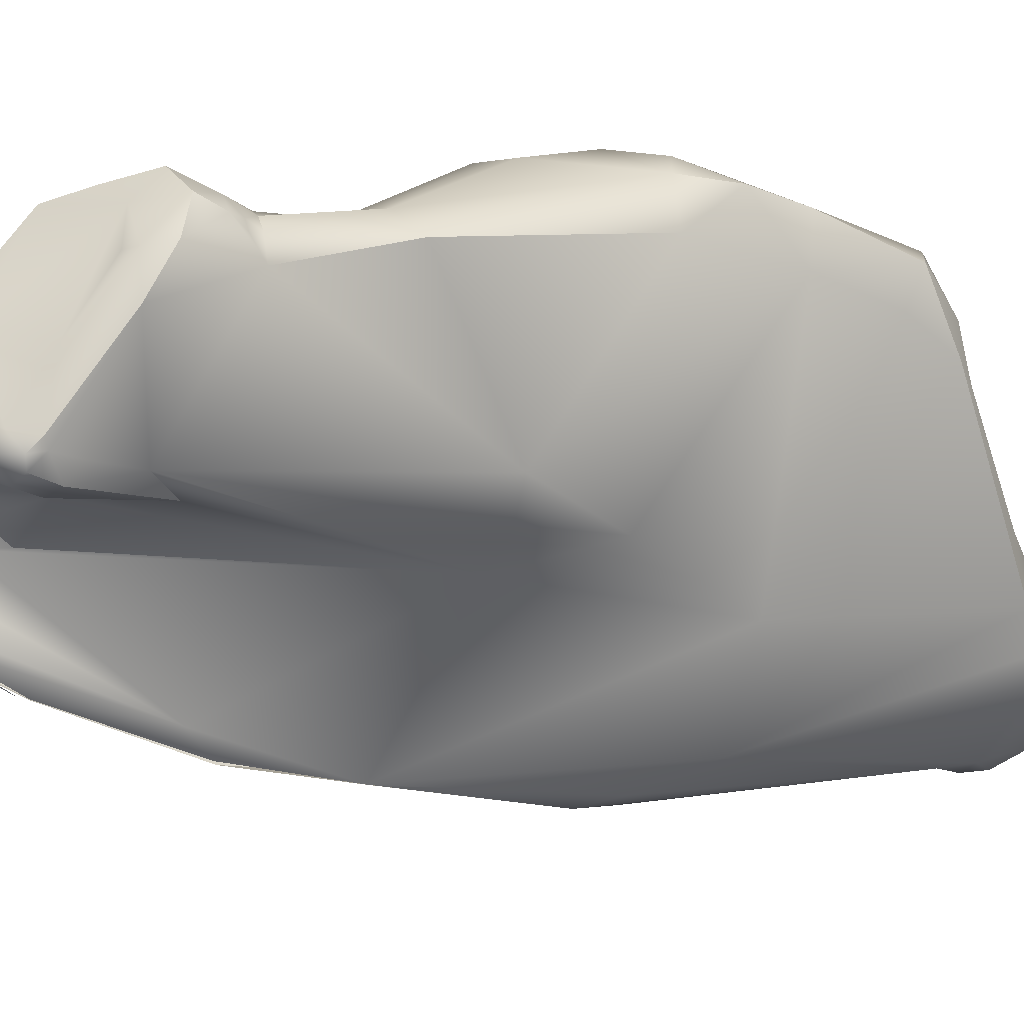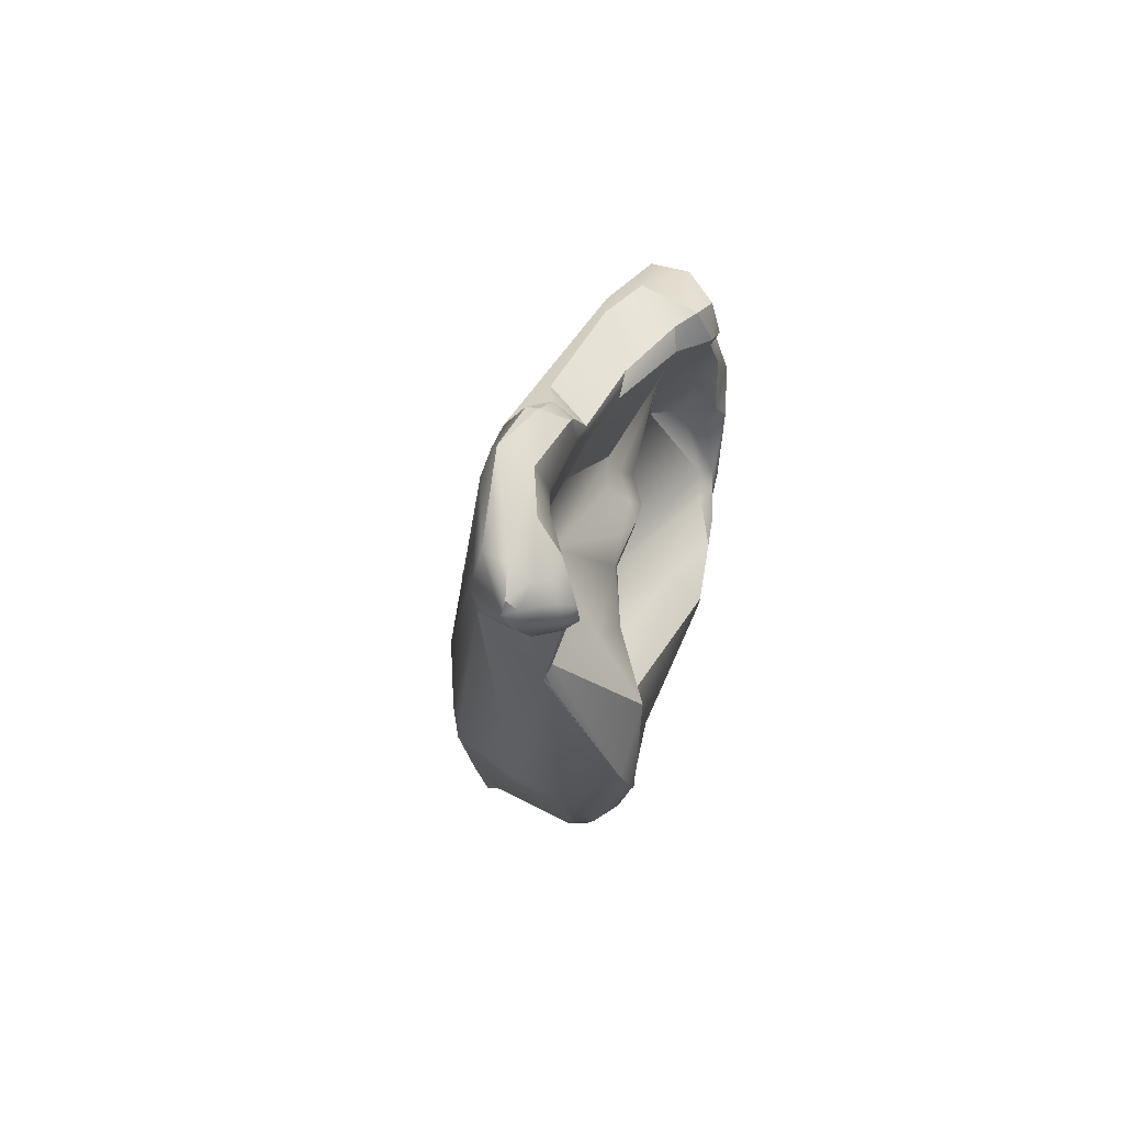
<metadata>
{"format":"obj","ext":"obj","renderer":"f3d","projection":"perspective","resolution":1024,"background":"white","views":[{"elev":13.5,"azim":-103.0,"up":"+Y"},{"elev":61.9,"azim":30.2,"up":"+Z"}]}
</metadata>
<code>
v -16.28 -162.8 1513
v -15.14 -163.3 1516
v -15.17 -161.9 1511
v -15.14 -161.2 1511
v -17.13 -162.2 1513
v -17.16 -161.8 1513
v -17.14 -161.8 1513
v -17.16 -161.5 1513
v -16.96 -162.5 1513
v -16.85 -162.1 1514
v -16.91 -161.9 1512
v -16.87 -161.5 1512
v -16.71 -162.5 1512
v -16.35 -162.4 1512
v -16.39 -161.9 1512
v -16.3 -161.2 1512
v -15.41 -162.6 1512
v -16.05 -162.5 1515
v -16.32 -160.1 1513
v -15.2 -160 1512
v -16.56 -159.5 1515
v -16.1 -158.6 1515
v -16.2 -158.4 1516
v -15.77 -158.7 1515
v -15.62 -159 1517
v -15.5 -158.1 1516
v -15.44 -158.5 1517
v -15.14 -158.5 1517
v -15.12 -158.3 1517
v -15.46 -157.7 1516
v -12.65 -166.3 1511
v -12.65 -166 1511
v -12.88 -165.5 1522
v -12.98 -166.8 1527
v -13.86 -163.4 1513
v -12.36 -164 1512
v -12.7 -163.3 1512
v -14.3 -163.3 1522
v -14.02 -164.3 1522
v -13.41 -164.8 1524
v -14.52 -160.9 1511
v -14.21 -161.9 1511
v -14.14 -162.4 1512
v -12.3 -161.9 1531
v -12.39 -160.9 1530
v -14.83 -160.3 1511
v -13.27 -158.2 1513
v -14.87 -158 1515
v -12.66 -158.7 1515
v -12.51 -158.8 1516
v -12.63 -158.5 1514
v -14.52 -158.3 1517
v -14.57 -157.9 1516
v -13.9 -158.3 1517
v -14.59 -158.8 1520
v -13.9 -158.4 1520
v -13.37 -159 1525
v -12.65 -158 1525
v -12.51 -160 1528
v -14.21 -157.4 1516
v -13.8 -157.8 1514
v -10.46 -170.4 1520
v -11.4 -170.9 1524
v -11.66 -170.6 1525
v -10.69 -170.8 1533
v -10.46 -171 1532
v -10.15 -171.2 1532
v -10.49 -170.6 1534
v -12.23 -168.4 1516
v -11.17 -168.1 1516
v -10.78 -167.9 1516
v -10.13 -167.9 1516
v -11.76 -169.2 1516
v -11.09 -169.8 1518
v -10.43 -168.9 1518
v -10.46 -168.2 1517
v -10.11 -168.9 1518
v -10.15 -168.3 1517
v -11.62 -170 1519
v -10.15 -169.8 1519
v -12.11 -169.8 1526
v -10.31 -168.7 1531
v -10.14 -168.3 1533
v -11.73 -168.1 1534
v -11.57 -168.9 1534
v -11.4 -168.4 1534
v -10.46 -168.4 1534
v -12.34 -166.5 1511
v -12.01 -165.9 1511
v -12.34 -165.6 1511
v -12.34 -167.6 1513
v -12.02 -167.5 1513
v -11.28 -166.2 1512
v -10.78 -166.4 1513
v -10.78 -166.5 1514
v -10.81 -165.6 1512
v -10.78 -165.9 1512
v -10.46 -166.5 1513
v -10.46 -165.9 1512
v -10.16 -166.7 1513
v -11.26 -167.1 1514
v -10.46 -167.8 1516
v -10.42 -166.9 1514
v -10.09 -167.2 1514
v -10.78 -166.8 1525
v -10.63 -166 1524
v -10.27 -167.4 1524
v -10.15 -167.7 1525
v -10.15 -166.8 1526
v -10.63 -167.3 1529
v -11.26 -166.5 1530
v -10.57 -167.7 1531
v -12.02 -167.2 1533
v -11.71 -165.6 1533
v -11.09 -166.4 1533
v -11.09 -166.5 1534
v -10.73 -166.2 1533
v -10.58 -165.9 1532
v -10.57 -165.7 1532
v -10.47 -166.6 1533
v -11.41 -167.2 1534
v -11.09 -167.2 1534
v -10.46 -166.8 1534
v -12.34 -165.2 1511
v -11.92 -164.7 1511
v -12.02 -163.7 1511
v -11.71 -164.4 1511
v -11.71 -163.7 1511
v -11.14 -164.7 1511
v -11.48 -163.4 1511
v -10.78 -164.7 1511
v -10.78 -164.4 1511
v -10.46 -165.2 1511
v -10.33 -164.7 1511
v -10.27 -164 1511
v -12.18 -164.7 1512
v -12.27 -164.7 1513
v -10.06 -164.4 1518
v -10.1 -164.4 1519
v -11.13 -164 1525
v -11.1 -163.1 1525
v -10.63 -163.7 1526
v -10.46 -163.5 1526
v -10.19 -164.1 1526
v -10.97 -164 1528
v -10.6 -164.7 1528
v -10.69 -163.9 1527
v -10.6 -163.4 1526
v -10.1 -164.4 1527
v -9.968 -164 1526
v -10.58 -164.4 1531
v -10.78 -163.7 1532
v -10.25 -161.2 1518
v -10.31 -161 1518
v -10.31 -160.6 1519
v -10.19 -161.1 1519
v -10.96 -162.8 1526
v -11.27 -160.9 1527
v -11.71 -161.2 1531
v -10.3 -162.2 1531
v -10.23 -162.2 1531
v -10.46 -161.9 1531
v -10.15 -160.5 1531
v -12.02 -162.5 1532
v -10.15 -161.3 1531
v -11.98 -160.4 1512
v -11.69 -159.7 1515
v -12.42 -158.7 1519
v -10.79 -159.6 1519
v -10.16 -160.3 1520
v -11.17 -157.9 1522
v -10.45 -159.3 1523
v -10.38 -158.5 1522
v -10.47 -158.2 1523
v -10.15 -160 1522
v -9.92 -159.7 1522
v -10.14 -158.7 1523
v -11.71 -160.3 1524
v -11.47 -157.8 1526
v -11.09 -159.6 1524
v -11.09 -158.1 1526
v -10.65 -159.4 1526
v -10.52 -158.1 1525
v -10.33 -159 1524
v -10.4 -159 1526
v -12.31 -158.3 1527
v -11.71 -158.9 1528
v -11.02 -159.2 1528
v -10.45 -160.1 1528
v -10.46 -159.7 1528
v -12.11 -160 1531
v -11.09 -159.9 1531
v -11.8 -157.8 1522
v -11.13 -157.7 1524
v -8.179 -170.9 1522
v -7.581 -170.5 1522
v -9.463 -171.4 1524
v -9.215 -171.7 1525
v -8.033 -171.4 1524
v -8.672 -170.9 1530
v -8.764 -170.6 1530
v -9.527 -171.4 1533
v -9.527 -171.2 1534
v -9.215 -171.5 1533
v -9.215 -171.2 1534
v -9.215 -170.8 1531
v -8.955 -170.9 1532
v -9.235 -170.6 1534
v -8.438 -170.6 1532
v -8.361 -170.6 1533
v -8.46 -170.6 1533
v -8.632 -170.6 1533
v -9.839 -170.6 1534
v -9.499 -168.3 1516
v -9.21 -168.3 1516
v -9.852 -168.8 1517
v -9.838 -168.6 1517
v -9.519 -169 1517
v -9.215 -169 1517
v -8.889 -169.5 1518
v -8.888 -169.3 1518
v -8.886 -168.9 1517
v -8.284 -169.6 1519
v -8.469 -168.6 1517
v -8.355 -168.2 1518
v -9.019 -169.9 1519
v -7.898 -168.7 1519
v -8.045 -168 1520
v -7.619 -169.1 1520
v -7.418 -168.7 1521
v -9.839 -167.9 1524
v -9.839 -167.8 1525
v -9.504 -167.9 1524
v -8.903 -167.9 1524
v -8.903 -167.9 1524
v -8.903 -167.8 1525
v -8.591 -168 1524
v -8.658 -168.6 1528
v -9.82 -168.9 1534
v -9.051 -169.7 1534
v -8.677 -170.3 1531
v -8.922 -170.2 1534
v -8.616 -170 1532
v -8.315 -170.3 1533
v -8.676 -169.9 1533
v -8.237 -170.3 1532
v -9.839 -169.3 1534
v -9.839 -165.3 1510
v -9.839 -165.6 1511
v -9.527 -165.3 1510
v -9.839 -167.2 1514
v -9.839 -165.7 1511
v -9.527 -165.7 1511
v -9.855 -167.6 1515
v -9.527 -167.8 1515
v -8.908 -165.7 1516
v -8.815 -167.2 1517
v -8.564 -167.7 1517
v -8.196 -166.9 1520
v -7.896 -167.2 1521
v -9.829 -167 1524
v -9.527 -167.8 1524
v -9.215 -167.5 1524
v -8.279 -167.8 1523
v -9.492 -167 1526
v -9.632 -165.9 1526
v -9.516 -166.2 1527
v -8.663 -167.5 1527
v -9.839 -165 1510
v -9.471 -165 1511
v -9.525 -163.9 1513
v -8.944 -165.3 1513
v -9.425 -164.7 1517
v -9.407 -163.2 1517
v -8.946 -164.3 1520
v -8.424 -163.2 1521
v -9.228 -163.5 1522
v -8.301 -163.4 1522
v -9.809 -165.4 1527
v -9.802 -164.8 1526
v -9.771 -164.7 1527
v -9.599 -162.8 1517
v -9.785 -161.1 1520
v -9.373 -160.6 1521
v -9.159 -161.5 1521
v -9.812 -160.6 1522
v -8.903 -161.8 1522
v -9.72 -161.2 1531
v -9.839 -160.5 1530
v -9.776 -160.3 1520
v -9.708 -160 1521
v -9.744 -160 1521
v -9.839 -159.5 1521
v -6.874 -170.6 1526
v -6.935 -169.7 1523
v -7.159 -169 1527
v -15.14 -163.3 1516
v -16.96 -162.5 1513
v -16.39 -161.9 1512
v -16.56 -159.5 1515
v -15.46 -157.7 1516
v -12.65 -166.3 1511
v -12.65 -166.3 1511
v -12.36 -164 1512
v -12.3 -161.9 1531
v -14.83 -160.3 1511
v -13.27 -158.2 1513
v -13.27 -158.2 1513
v -14.52 -158.3 1517
v -14.59 -158.8 1520
v -14.21 -157.4 1516
v -14.21 -157.4 1516
v -13.8 -157.8 1514
v -10.46 -171 1532
v -10.46 -171 1532
v -11.71 -169.3 1516
v -11.71 -169.3 1516
v -11.09 -169.8 1518
v -10.43 -168.9 1518
v -10.46 -168.2 1517
v -10.46 -168.2 1517
v -11.62 -170 1519
v -11.4 -168.4 1534
v -10.46 -168.4 1534
v -12.34 -166.5 1511
v -12.34 -166.5 1511
v -12.34 -165.6 1511
v -12.34 -165.6 1511
v -12.34 -165.6 1511
v -12.31 -167.6 1513
v -12.28 -167.6 1513
v -10.78 -166.4 1513
v -10.81 -165.6 1512
v -10.78 -165.9 1512
v -10.46 -165.9 1512
v -10.78 -166.8 1525
v -10.15 -167.7 1525
v -12.02 -167.2 1533
v -11.71 -165.6 1533
v -11.71 -165.6 1533
v -11.09 -166.4 1533
v -11.09 -166.4 1533
v -11.09 -166.5 1534
v -10.73 -166.2 1533
v -10.73 -166.2 1533
v -10.58 -165.9 1532
v -11.09 -167.2 1534
v -11.09 -167.2 1534
v -11.09 -167.2 1534
v -10.46 -166.8 1534
v -10.46 -166.8 1534
v -11.89 -164.7 1511
v -11.89 -164.7 1511
v -11.71 -164.4 1511
v -11.71 -164.4 1511
v -11.71 -164.4 1511
v -11.71 -163.7 1511
v -11.71 -163.7 1511
v -11.14 -164.7 1511
v -11.14 -164.7 1511
v -11.14 -164.7 1511
v -11.14 -164.7 1511
v -10.78 -164.7 1511
v -10.78 -164.7 1511
v -10.78 -164.7 1511
v -10.78 -164.4 1511
v -10.78 -164.4 1511
v -10.46 -165.2 1511
v -10.33 -164.7 1511
v -10.27 -164 1511
v -12.18 -164.7 1512
v -12.18 -164.7 1512
v -10.46 -163.5 1526
v -10.97 -164 1528
v -10.58 -164.4 1531
v -10.78 -163.7 1532
v -10.78 -163.7 1532
v -10.25 -161.2 1518
v -11.27 -160.9 1527
v -11.22 -161 1527
v -11.71 -161.2 1531
v -10.23 -162.2 1531
v -10.23 -162.2 1531
v -10.46 -161.9 1531
v -10.46 -161.9 1531
v -10.15 -160.5 1531
v -12.02 -162.5 1532
v -10.15 -161.3 1531
v -10.15 -161.3 1531
v -10.15 -161.3 1531
v -11.98 -160.4 1512
v -10.15 -158.8 1523
v -10.14 -158.7 1523
v -11.71 -160.3 1524
v -11.71 -160.3 1524
v -10.33 -159 1524
v -10.4 -159 1526
v -12.31 -158.3 1527
v -11.71 -158.9 1528
v -12.11 -160 1531
v -12.11 -160 1531
v -11.09 -159.9 1531
v -8.811 -170.9 1530
v -8.811 -170.9 1530
v -8.811 -170.9 1530
v -8.764 -170.6 1530
v -8.764 -170.6 1530
v -8.764 -170.6 1530
v -9.527 -171.4 1533
v -9.527 -171.2 1534
v -9.527 -171.2 1534
v -9.215 -171.5 1533
v -9.215 -170.8 1531
v -9.215 -170.8 1531
v -9.215 -170.8 1531
v -8.955 -170.9 1532
v -9.499 -168.3 1516
v -7.418 -168.7 1521
v -9.839 -167.8 1525
v -8.903 -167.8 1525
v -8.677 -170.3 1531
v -8.677 -170.3 1531
v -8.677 -170.3 1531
v -8.616 -170 1532
v -8.616 -170 1532
v -8.315 -170.3 1533
v -8.237 -170.3 1532
v -8.237 -170.3 1532
v -9.839 -165.3 1510
v -9.839 -165.3 1510
v -9.839 -165.3 1510
v -9.839 -165.6 1511
v -9.527 -165.3 1510
v -9.527 -165.3 1510
v -9.527 -165.3 1510
v -9.527 -165.3 1510
v -9.839 -167.2 1514
v -9.839 -165.7 1511
v -9.527 -167.8 1515
v -9.527 -167.8 1524
v -8.279 -167.8 1523
v -9.632 -165.9 1526
v -8.663 -167.5 1527
v -9.839 -165 1510
v -9.839 -165 1510
v -9.839 -165 1510
v -9.839 -165 1510
v -8.301 -163.4 1522
v -9.373 -160.6 1521
v -8.903 -161.8 1522
v -8.903 -161.8 1522
v -9.72 -161.2 1531
v -9.72 -161.2 1531
v -9.744 -160 1521
v -6.874 -170.6 1526
v -6.935 -169.7 1523
v -6.974 -169.7 1523
v -6.935 -169.7 1523
v -7.159 -169 1527
v -7.159 -169 1527
v -17.16 -161.5 1513
v -16.2 -158.4 1516
v -15.46 -157.7 1516
v -14.83 -160.3 1511
v -11.4 -168.4 1534
v -10.78 -166.5 1514
v -10.46 -167.8 1516
v -10.15 -167.7 1525
v -12.02 -167.2 1533
v -11.09 -166.5 1534
v -10.73 -166.2 1533
v -10.58 -165.9 1532
v -11.41 -167.2 1534
v -11.41 -167.2 1534
v -11.41 -167.2 1534
v -12.27 -164.7 1513
v -10.06 -164.4 1518
v -9.968 -164 1526
v -10.46 -159.7 1528
v -9.839 -167.9 1524
v -9.051 -169.7 1534
v -9.839 -169.3 1534
v -9.771 -164.7 1527
v -9.839 -160.5 1530
v -9.632 -165.9 1526
g grp1
f 9 1 2
f 2 33 18
f 4 15 16
f 4 16 46
f 20 464 16
f 46 41 4
f 42 4 41
f 42 3 4
f 11 5 6
f 5 7 6
f 11 6 12
f 12 6 8
f 6 7 461
f 7 21 461
f 5 13 9
f 298 297 18
f 13 5 11
f 7 5 298
f 7 298 10
f 298 18 10
f 21 7 10
f 16 15 11
f 12 16 11
f 19 12 8
f 13 14 1
f 9 13 1
f 11 299 14
f 14 13 11
f 18 21 10
f 14 3 17
f 1 14 17
f 14 299 3
f 12 19 20
f 299 4 3
f 16 12 20
f 35 1 17
f 21 18 25
f 22 8 300
f 19 48 20
f 22 19 8
f 23 22 300
f 21 25 462
f 24 19 22
f 30 22 23
f 25 26 462
f 463 462 26
f 24 48 19
f 22 48 24
f 30 48 22
f 48 30 60
f 25 27 26
f 27 25 28
f 25 55 28
f 29 26 27
f 29 53 26
f 27 28 29
f 53 301 26
f 29 52 53
f 28 52 29
f 32 31 69
f 302 88 91
f 90 88 302
f 327 303 32
f 124 32 69
f 327 32 124
f 69 31 330
f 34 40 33
f 81 113 34
f 113 44 34
f 338 114 305
f 43 128 37
f 128 43 42
f 128 126 37
f 126 36 35
f 35 37 126
f 35 43 37
f 137 35 36
f 35 137 33
f 1 35 2
f 35 33 2
f 18 38 25
f 18 33 39
f 18 39 38
f 38 39 40
f 39 33 40
f 38 40 59
f 40 34 59
f 34 44 45
f 43 3 42
f 41 357 42
f 43 17 3
f 43 35 17
f 25 38 310
f 38 59 57
f 164 159 305
f 34 45 59
f 305 159 191
f 47 464 20
f 47 20 48
f 47 48 61
f 307 313 311
f 41 306 166
f 308 166 306
f 391 307 51
f 307 311 51
f 311 54 51
f 51 54 49
f 49 50 167
f 50 49 54
f 309 28 56
f 54 53 52
f 168 52 56
f 52 168 54
f 54 168 50
f 55 56 28
f 310 38 57
f 55 58 56
f 57 58 55
f 171 56 193
f 193 56 58
f 59 186 57
f 186 58 57
f 59 45 400
f 53 312 301
f 54 312 53
f 60 61 48
f 226 62 80
f 79 63 64
f 322 62 63
f 62 195 63
f 64 63 66
f 66 65 81
f 65 66 67
f 67 314 206
f 202 65 67
f 202 68 65
f 69 73 79
f 92 74 316
f 74 92 70
f 70 76 74
f 71 76 70
f 71 102 320
f 214 217 72
f 214 72 254
f 79 33 69
f 79 34 33
f 317 318 322
f 322 318 62
f 74 80 62
f 75 80 74
f 74 76 75
f 80 319 77
f 77 319 321
f 77 321 78
f 78 467 72
f 78 321 467
f 77 216 218
f 72 217 78
f 216 77 78
f 216 78 217
f 64 66 81
f 64 81 79
f 34 79 81
f 262 107 231
f 480 108 232
f 107 468 231
f 82 201 110
f 85 84 81
f 84 113 81
f 85 81 65
f 65 68 85
f 82 112 83
f 83 112 120
f 83 120 123
f 83 123 87
f 82 83 239
f 239 87 247
f 239 83 87
f 85 68 86
f 84 85 86
f 68 213 323
f 213 324 323
f 324 213 482
f 325 92 331
f 328 89 326
f 92 326 93
f 93 326 89
f 328 129 89
f 89 129 93
f 99 133 252
f 133 248 249
f 252 133 249
f 92 316 331
f 330 73 69
f 124 69 136
f 101 92 93
f 93 95 101
f 93 97 94
f 93 94 95
f 93 96 97
f 129 96 93
f 466 332 98
f 466 98 103
f 335 98 334
f 334 98 332
f 334 333 335
f 333 359 335
f 103 98 100
f 252 100 99
f 98 99 100
f 252 251 100
f 103 100 251
f 69 33 136
f 70 92 71
f 92 101 71
f 95 71 101
f 71 95 102
f 467 466 103
f 251 254 104
f 72 103 254
f 467 103 72
f 103 104 254
f 104 103 251
f 109 105 140
f 178 336 106
f 178 140 336
f 337 105 109
f 107 336 468
f 261 106 107
f 336 107 106
f 262 261 107
f 419 337 109
f 109 265 236
f 265 109 266
f 82 110 111
f 110 145 111
f 112 82 111
f 111 119 112
f 110 146 145
f 116 115 469
f 341 114 338
f 342 117 339
f 344 115 116
f 120 118 471
f 350 345 343
f 112 119 120
f 117 472 339
f 120 119 118
f 119 151 118
f 123 120 471
f 84 121 113
f 465 122 473
f 84 86 121
f 469 474 116
f 470 475 347
f 350 343 348
f 324 349 323
f 324 351 349
f 327 124 125
f 125 124 127
f 352 360 329
f 126 358 354
f 353 355 132
f 352 366 360
f 356 357 367
f 367 357 130
f 130 135 367
f 131 360 366
f 361 363 368
f 362 133 99
f 134 131 366
f 134 269 131
f 444 369 135
f 369 367 135
f 445 429 364
f 248 133 365
f 136 33 476
f 136 476 304
f 36 354 371
f 124 372 127
f 354 36 126
f 153 139 138
f 138 139 257
f 378 477 282
f 140 178 141
f 141 142 140
f 143 142 141
f 157 143 141
f 148 373 157
f 158 148 157
f 142 144 140
f 144 142 143
f 150 144 143
f 148 478 373
f 140 144 109
f 109 144 280
f 144 150 280
f 374 379 160
f 374 160 111
f 148 158 147
f 145 147 158
f 147 146 149
f 147 145 146
f 149 110 279
f 110 149 146
f 149 148 147
f 280 150 281
f 483 478 149
f 148 149 478
f 111 160 151
f 111 151 119
f 164 305 114
f 152 387 340
f 346 152 340
f 118 151 376
f 130 357 41
f 135 130 41
f 135 41 166
f 271 370 391
f 167 271 391
f 154 155 153
f 153 155 170
f 153 282 154
f 139 153 156
f 139 156 283
f 153 170 156
f 283 156 170
f 170 290 283
f 106 175 178
f 106 286 175
f 141 178 157
f 189 160 380
f 400 45 44
f 152 162 381
f 165 192 159
f 388 381 162
f 375 384 377
f 151 160 161
f 382 384 375
f 163 192 165
f 385 383 389
f 383 288 389
f 189 452 160
f 453 386 390
f 188 386 289
f 152 381 387
f 391 51 167
f 49 167 51
f 167 154 271
f 154 167 50
f 169 50 168
f 50 169 154
f 56 171 168
f 171 169 168
f 155 154 169
f 155 169 170
f 170 169 290
f 169 173 290
f 176 180 175
f 175 180 394
f 176 172 180
f 169 171 173
f 171 174 173
f 183 174 194
f 176 177 172
f 177 184 172
f 176 175 292
f 293 176 454
f 177 176 293
f 293 173 174
f 293 174 392
f 293 290 173
f 392 174 183
f 58 398 179
f 398 181 179
f 178 158 157
f 180 182 395
f 395 182 380
f 172 184 180
f 184 182 180
f 184 185 182
f 181 183 194
f 396 393 183
f 396 183 397
f 397 183 181
f 59 187 186
f 399 181 398
f 399 188 181
f 182 189 380
f 185 189 182
f 189 185 190
f 188 479 181
f 181 479 397
f 484 189 190
f 289 479 188
f 400 187 59
f 191 159 192
f 401 402 399
f 402 188 399
f 402 386 188
f 194 193 58
f 193 194 171
f 194 174 171
f 194 58 179
f 194 179 181
f 195 62 226
f 196 199 195
f 199 197 195
f 195 197 63
f 198 66 63
f 197 198 63
f 197 199 198
f 294 200 199
f 200 315 198
f 199 200 198
f 455 406 403
f 404 241 413
f 315 200 414
f 421 405 407
f 202 203 68
f 213 68 203
f 207 67 206
f 67 204 202
f 412 205 409
f 205 410 409
f 208 213 411
f 213 208 482
f 204 67 207
f 205 412 211
f 211 212 205
f 415 422 416
f 205 212 208
f 411 205 208
f 212 242 208
f 208 242 482
f 422 209 416
f 212 244 242
f 416 209 412
f 412 209 210
f 211 412 210
f 209 422 246
f 246 210 209
f 244 211 210
f 212 211 244
f 210 246 244
f 417 255 215
f 214 218 217
f 216 217 218
f 218 219 220
f 215 219 417
f 214 219 218
f 222 221 219
f 221 220 219
f 215 222 219
f 215 224 222
f 221 223 220
f 222 223 221
f 222 224 223
f 224 227 223
f 227 224 225
f 224 258 225
f 224 272 258
f 225 258 257
f 77 226 80
f 220 226 218
f 218 226 77
f 220 223 195
f 226 220 195
f 225 139 228
f 223 196 195
f 225 228 227
f 196 223 229
f 223 227 229
f 227 228 230
f 229 227 230
f 295 237 296
f 264 237 456
f 264 456 418
f 229 457 196
f 480 233 440
f 233 480 232
f 234 440 235
f 440 233 235
f 235 233 420
f 233 232 420
f 237 234 296
f 234 235 296
f 296 235 236
f 201 459 238
f 268 238 459
f 240 239 247
f 481 482 242
f 239 245 82
f 240 245 239
f 423 243 427
f 421 407 424
f 244 481 242
f 425 408 82
f 426 245 240
f 428 425 245
f 428 245 426
f 245 425 82
f 438 432 253
f 430 250 432
f 253 432 250
f 253 433 272
f 437 438 253
f 251 439 254
f 214 254 439
f 437 253 255
f 255 253 215
f 224 215 253
f 224 253 272
f 258 272 256
f 257 273 477
f 273 257 256
f 256 257 258
f 257 139 225
f 139 275 259
f 259 275 276
f 259 276 260
f 139 259 228
f 228 259 230
f 230 259 260
f 263 261 262
f 261 277 106
f 234 263 262
f 263 277 261
f 234 237 263
f 277 263 441
f 264 263 237
f 260 278 264
f 418 260 264
f 419 109 236
f 265 266 443
f 268 442 267
f 236 265 443
f 201 238 110
f 110 267 279
f 268 267 238
f 267 110 238
f 443 296 236
f 270 434 446
f 447 435 431
f 270 446 370
f 271 270 370
f 436 270 272
f 270 271 272
f 271 256 272
f 273 282 477
f 273 256 282
f 271 274 256
f 256 274 282
f 274 154 282
f 275 139 283
f 283 276 275
f 260 276 278
f 277 286 106
f 276 287 278
f 450 277 448
f 441 448 277
f 109 280 485
f 442 280 267
f 267 280 281
f 483 149 279
f 483 279 267
f 274 271 154
f 290 284 285
f 290 285 283
f 285 284 287
f 285 276 283
f 276 285 287
f 449 292 286
f 449 286 451
f 277 450 286
f 161 160 452
f 189 484 452
f 386 453 289
f 284 291 454
f 291 284 290
f 454 291 293
f 293 291 290
f 286 292 175
f 196 294 199
f 229 230 457
f 196 457 294
f 406 455 460
f 460 455 458

</code>
